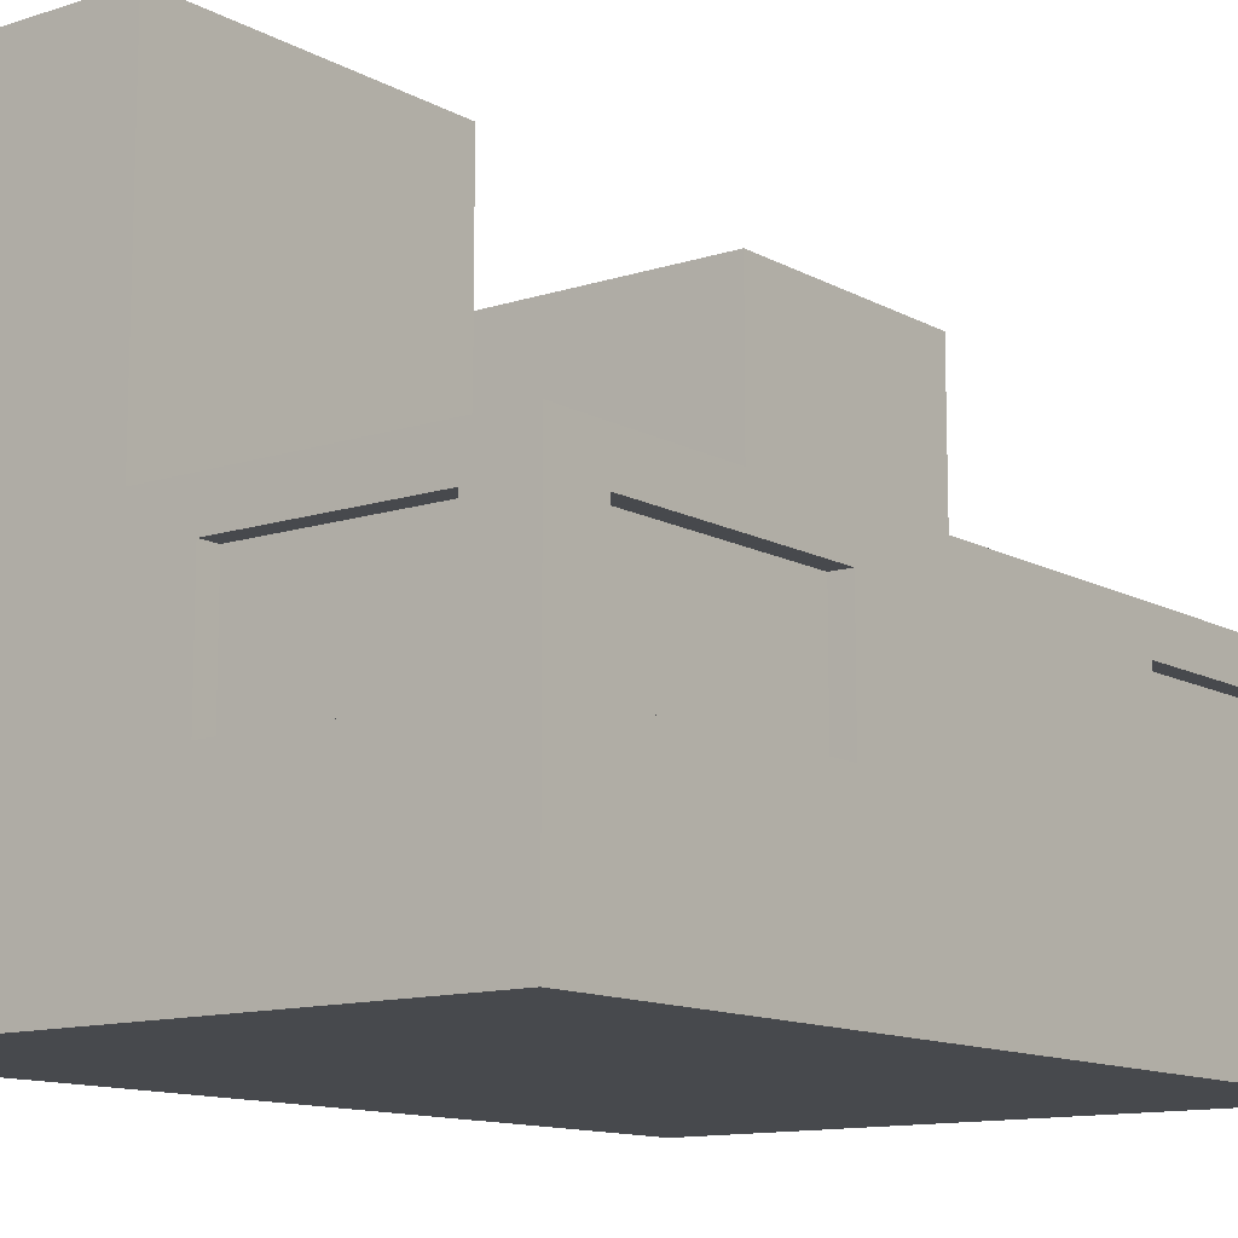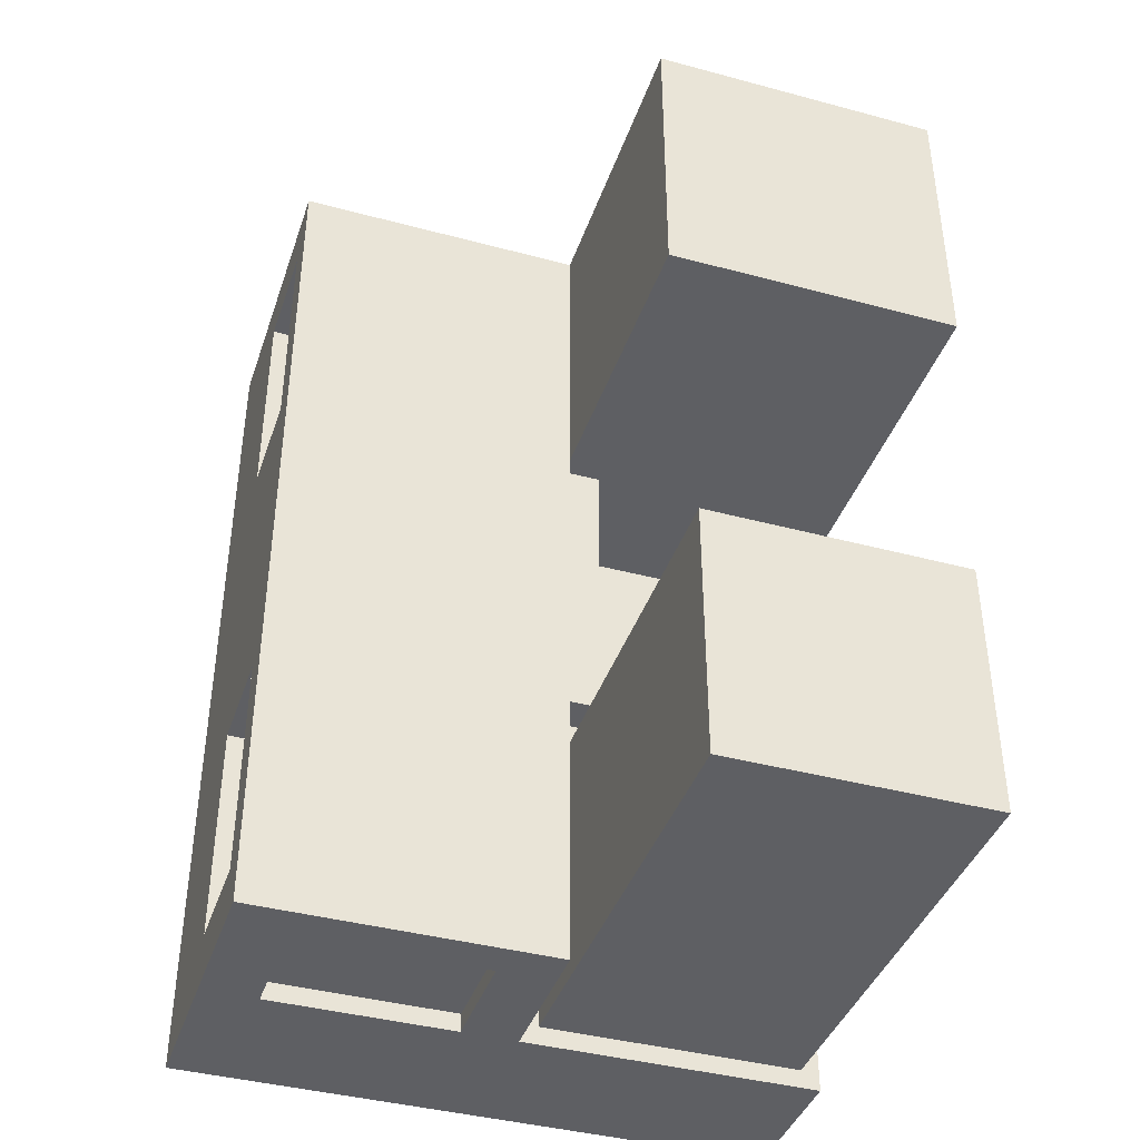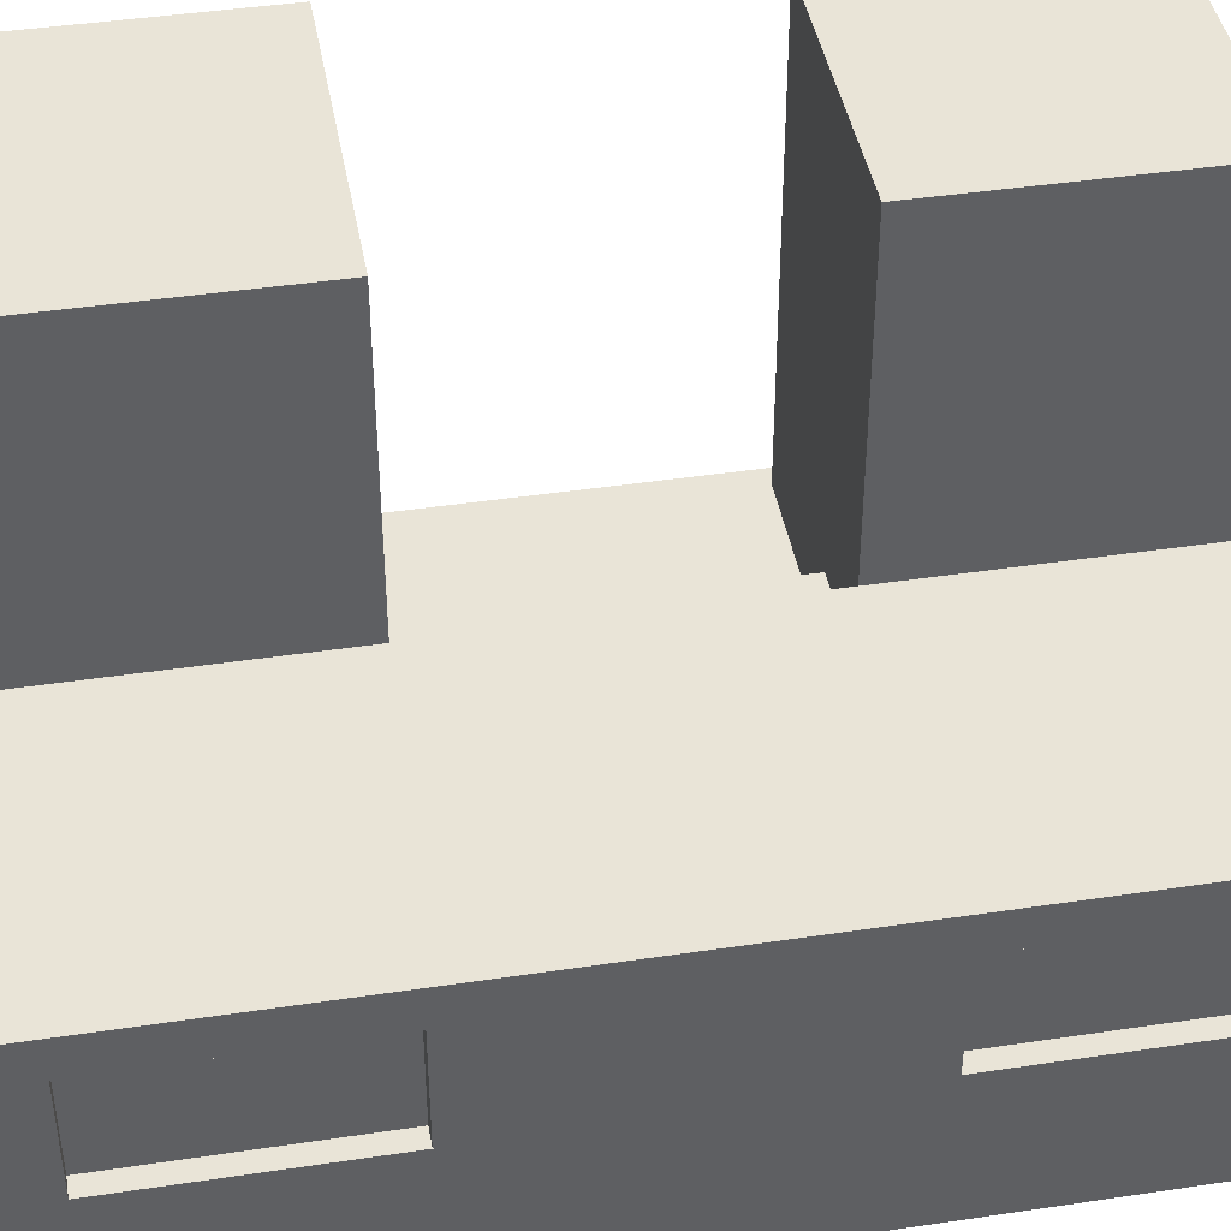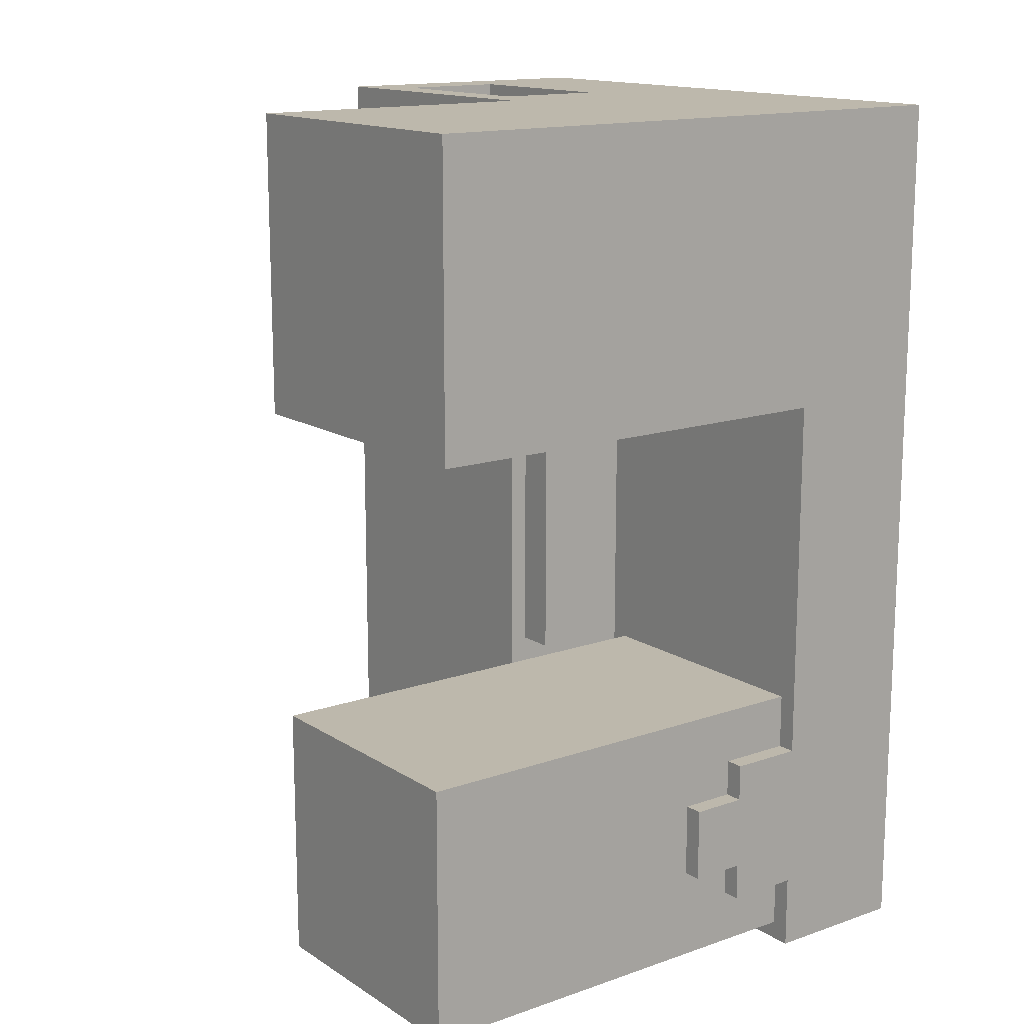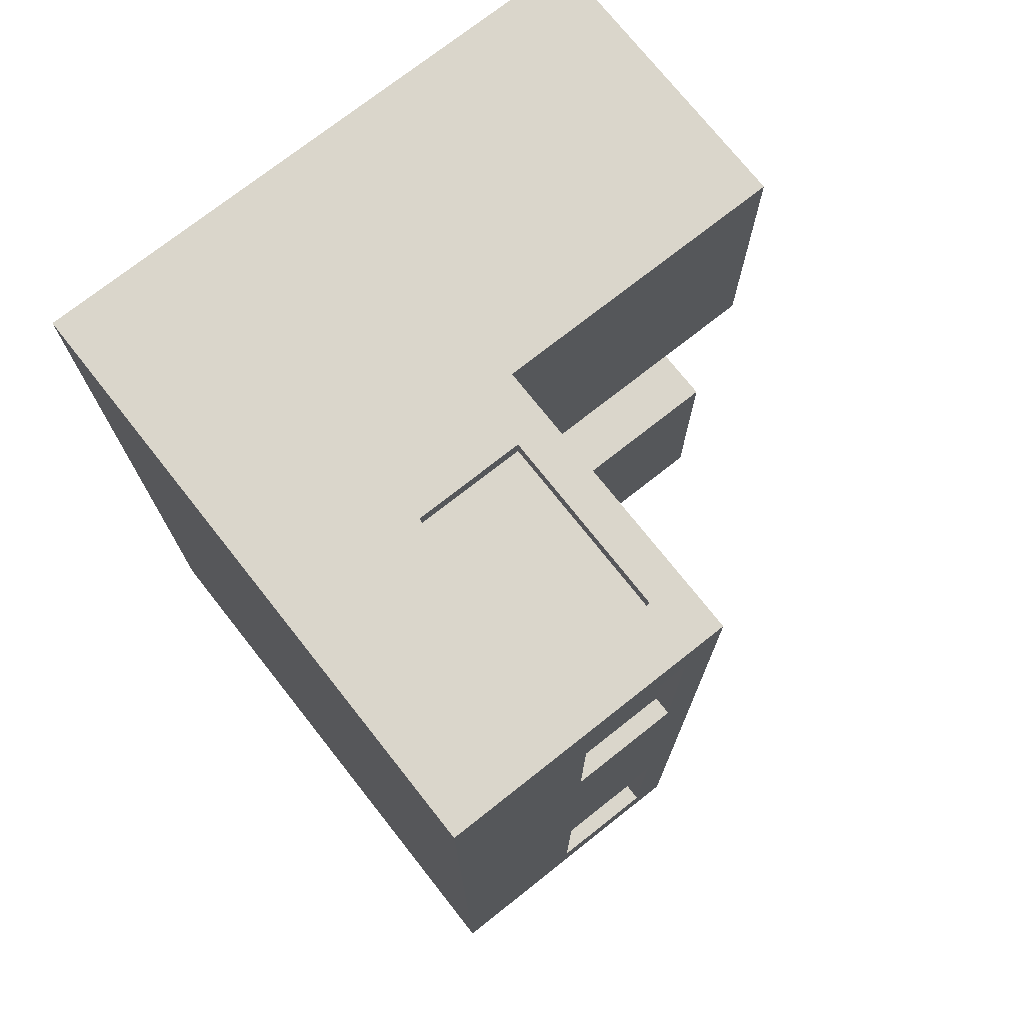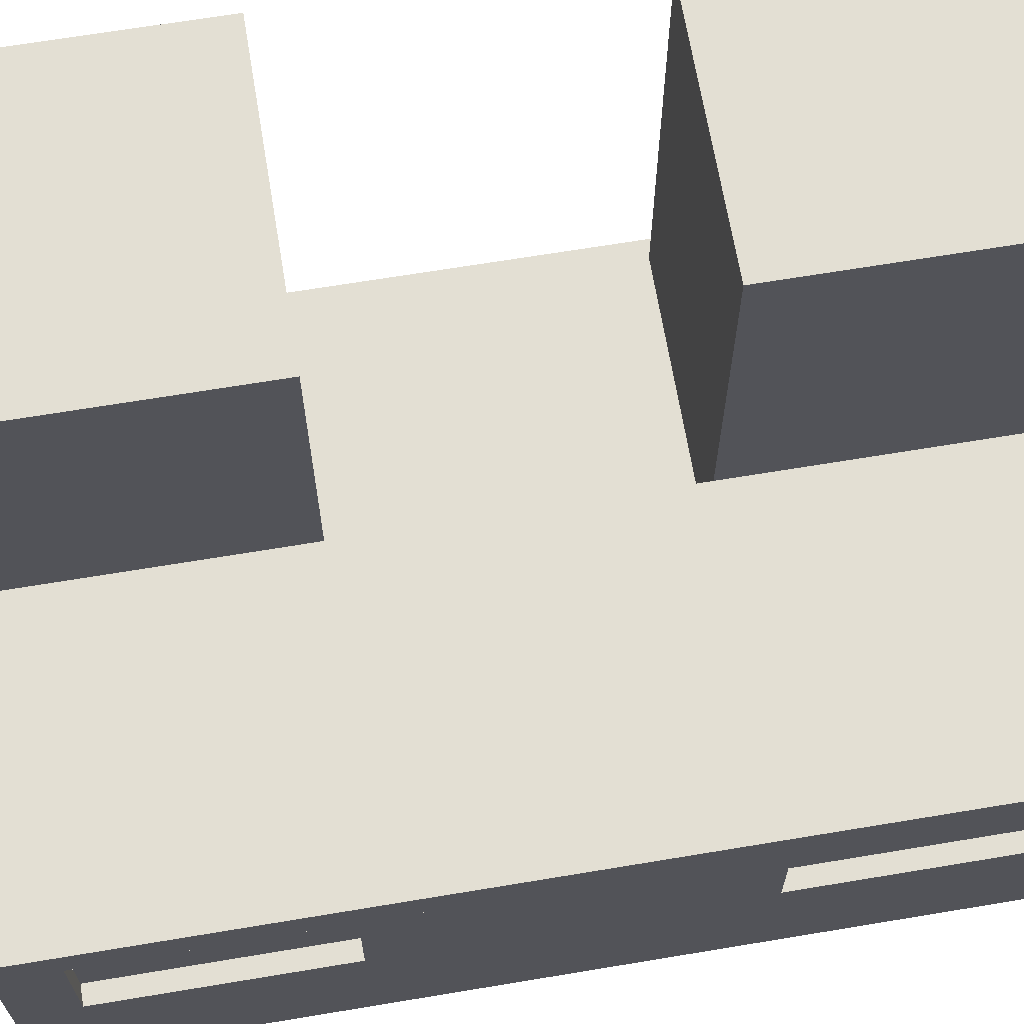
<metadata>
{"format":"obj","ext":"obj","renderer":"f3d","projection":"perspective","resolution":1024,"background":"white","views":[{"elev":-12.0,"azim":37.8,"up":"+Y"},{"elev":-40.6,"azim":161.8,"up":"+Z"},{"elev":42.8,"azim":79.9,"up":"+Y"},{"elev":14.7,"azim":-126.8,"up":"+Z"},{"elev":73.8,"azim":51.7,"up":"+Z"},{"elev":67.0,"azim":80.5,"up":"+Y"}]}
</metadata>
<code>
o base_block
v 0.9375 2 0.9375
v 0.9375 2 0.0625
v 0.0625 2 0.0625
v 0.0625 2 0.9375
v 1 -0 2
v 2 -0 2
v 2 -0 3
v 1 -0 3
v 1 2 3
v 1 2 2
v 0 2 2
v 0 2 3
v 1 0 0
v 2 0 0
v 2 -0 1
v 1 -0 1
v 0 0.5 2
v 0 0.5 3
v 2 0.5 0
v 2 0.5 1
v 0 -0 1
v 0 0 0
v 2 0.5 3
v 1 0.5 3
v 2 0.5 2
v 1 0.5 0
v 0 -0 3
v 0 -0 2
v 1 0.875 3
v 2 0.875 3
v 2 1 3
v 1 1 3
v 2 1 2
v 2 0.875 2
v 2 0.5 1.875
v 2 0.875 1.875
v 2 0.875 2.062
v 2 0.5 2.062
v 2 1 1
v 2 0.875 1
v 2 0.875 0
v 2 0.875 0.1875
v 2 0.5 0.1875
v 2 0.5 2.812
v 2 0.875 2.812
v 2 0.5 0.9375
v 2 0.875 0.9375
v 2 1 0
v 1.812 0.875 3
v 1.812 0.5 3
v 1 0.875 0
v 1.188 0.875 0
v 1.188 0.5 0
v 1.812 0.5 0
v 1.812 0.875 0
v 1.188 0.875 3
v 1.188 0.5 3
v 1 1 0
v 1.188 0.5 0.0625
v 1.188 0.875 0.0625
v 1.812 0.875 0.0625
v 1.812 0.5 0.0625
v 1.938 0.5 2.062
v 1.938 0.875 2.062
v 1.938 0.875 2.812
v 1.938 0.5 2.812
v 1.812 0.5 2.938
v 1.812 0.875 2.938
v 1.188 0.875 2.938
v 1.188 0.5 2.938
v 1.938 0.5 0.1875
v 1.938 0.875 0.1875
v 1.938 0.875 0.9375
v 1.938 0.5 0.9375
v 2 0.875 1.125
v 2 0.5 1.125
v 0 0.5 1
v 0 0.5 0.75
v 0 0.5 0.25
v 0 0.5 0
v 1 0.5 2
v 1 0.5 1
v 1 0.9375 2
v 1 1 2
v 1 1 1
v 1 0.9375 1
v 1 0.8125 2
v 0.875 0.9375 2
v 0.875 0.8125 2
v 1 0.8125 1
v 0.875 0.9375 1
v 0.875 0.8125 1
v 2 -0 1.875
v 2 -0 1.125
v 0.9375 0.5 0.0625
v 0.0625 0.5 0.0625
v 0.0625 0.5 1
v 0.0625 0.5 0.75
v 0.0625 0.5 0.9375
v 0.9375 0.5 1
v 0.9375 0.5 0.9375
v 0.9375 0.5 0
v 0.0625 0.5 0
v 0.0625 0.5 0.25
v 0 0.75 0.25
v 0.0625 0.75 0.25
v 0 0.75 0.625
v 0 0.75 0.75
v 0.0625 0.75 0.75
v 0.0625 0.75 0.625
v 0 0.75 0.375
v 0.0625 0.75 0.375
v 0.0625 0.9375 0.625
v 0 0.9375 0.625
v 0 0.9375 0.375
v 0.0625 0.9375 0.375
f 1 2 3 4
f 5 6 7 8
f 9 10 11 12
f 13 14 15 16
f 17 18 12 11
f 14 19 20 15
f 13 16 21 22
f 7 23 24 8
f 6 25 23 7
f 13 26 19 14
f 5 8 27 28
f 29 30 31 32
f 33 31 30 34
f 25 35 36 34
f 25 34 37 38
f 39 33 34 40
f 19 41 42 43
f 23 44 45 30
f 20 46 47 40
f 39 40 41 48
f 23 30 49 50
f 26 51 52 53
f 19 54 55 41
f 56 29 24 57
f 48 41 51 58
f 59 60 61 62
f 52 60 59 53
f 55 61 60 52
f 54 62 61 55
f 53 59 62 54
f 63 64 65 66
f 37 64 63 38
f 45 65 64 37
f 44 66 65 45
f 38 63 66 44
f 67 68 69 70
f 49 68 67 50
f 56 69 68 49
f 57 70 69 56
f 50 67 70 57
f 71 72 73 74
f 42 72 71 43
f 47 73 72 42
f 46 74 73 47
f 43 71 74 46
f 20 40 75 76
f 28 17 77 21
f 27 18 17 28
f 77 17 81 82
f 16 5 28 21
f 81 17 11 10
f 8 24 18 27
f 18 24 9 12
f 24 81 10 9
f 83 84 85 86
f 87 83 88 89
f 81 87 90 82
f 89 88 91 92
f 83 86 91 88
f 86 90 92 91
f 90 87 89 92
f 93 94 75 36
f 6 93 35 25
f 15 20 76 94
f 16 15 6 5
f 95 96 3 2
f 78 77 97 98
f 96 99 4 3
f 100 101 99 97
f 101 95 2 1
f 96 95 102 103
f 85 58 26 82
f 99 101 1 4
f 13 22 80 26
f 80 79 104 103
f 104 79 105 106
f 107 108 109 110
f 78 98 109 108
f 105 79 78 108
f 105 111 112 106
f 107 110 113 114
f 115 114 113 116
f 111 107 114 115
f 112 111 115 116
f 26 102 100 82
f 22 21 77 80
f 31 33 84 32
f 39 48 58 85
f 39 85 84 33
l 77 100
l 110 112
l 82 97
l 102 80
l 103 26
l 98 104
l 31 48
l 32 58

</code>
